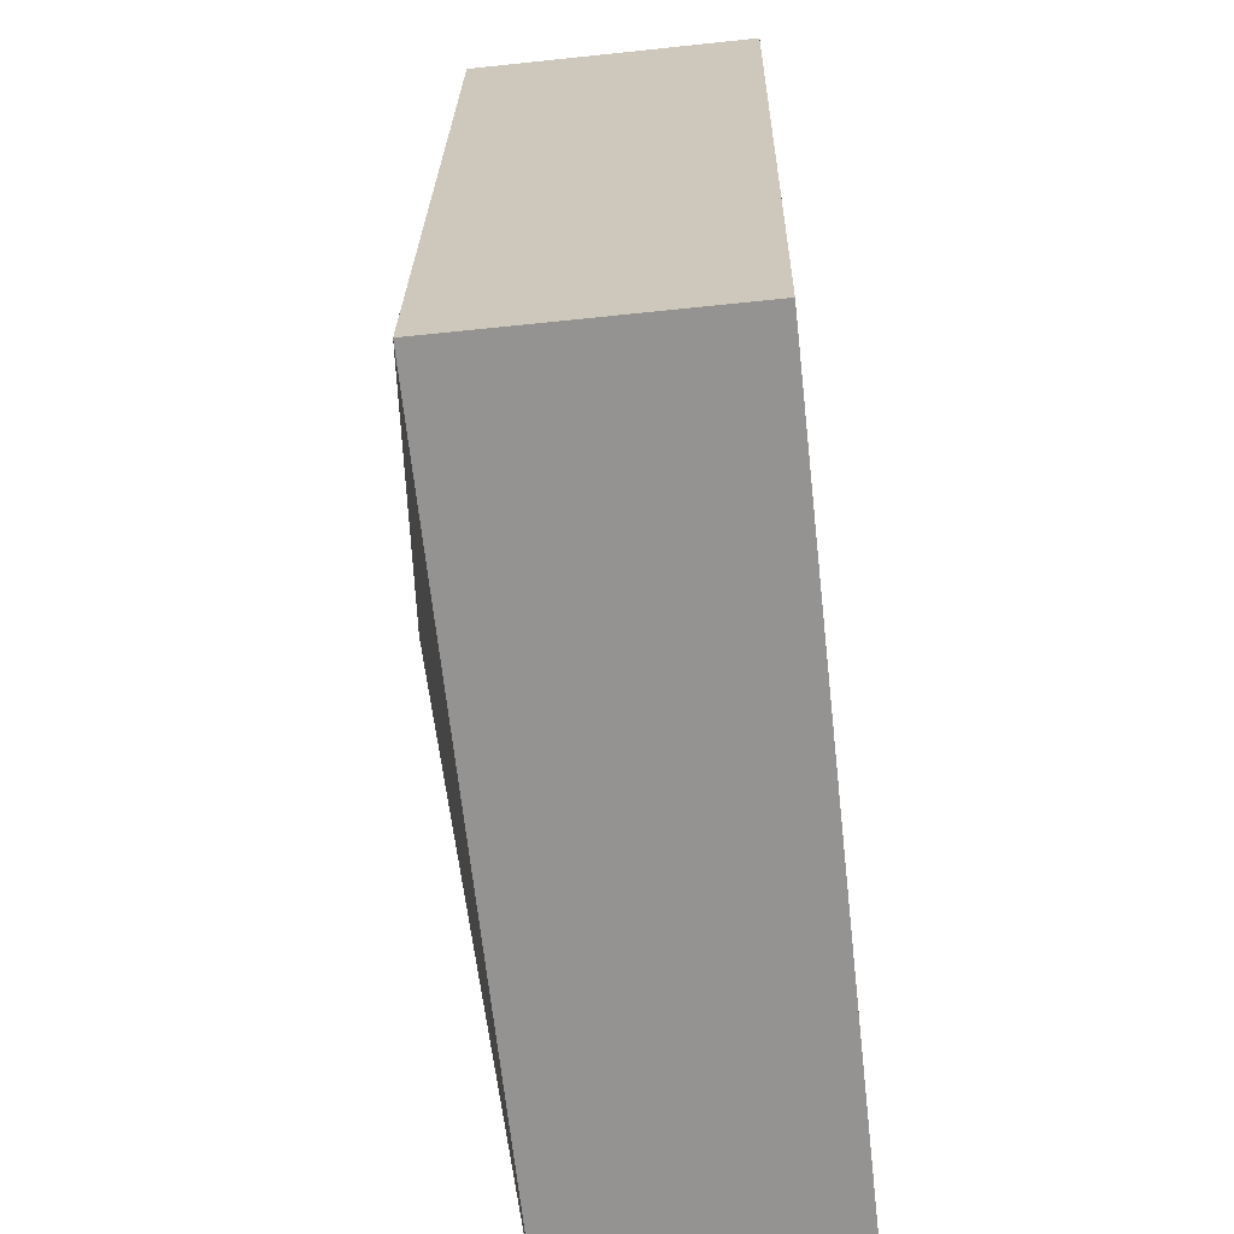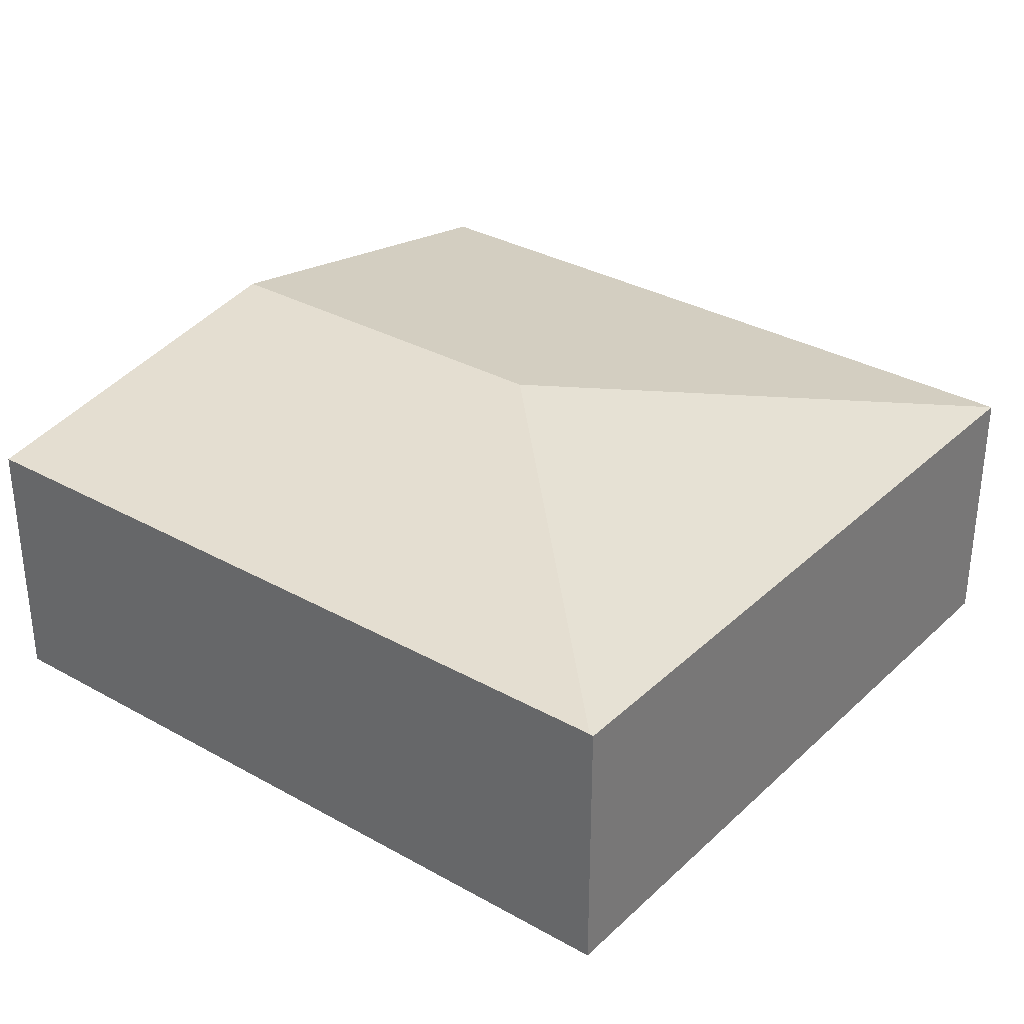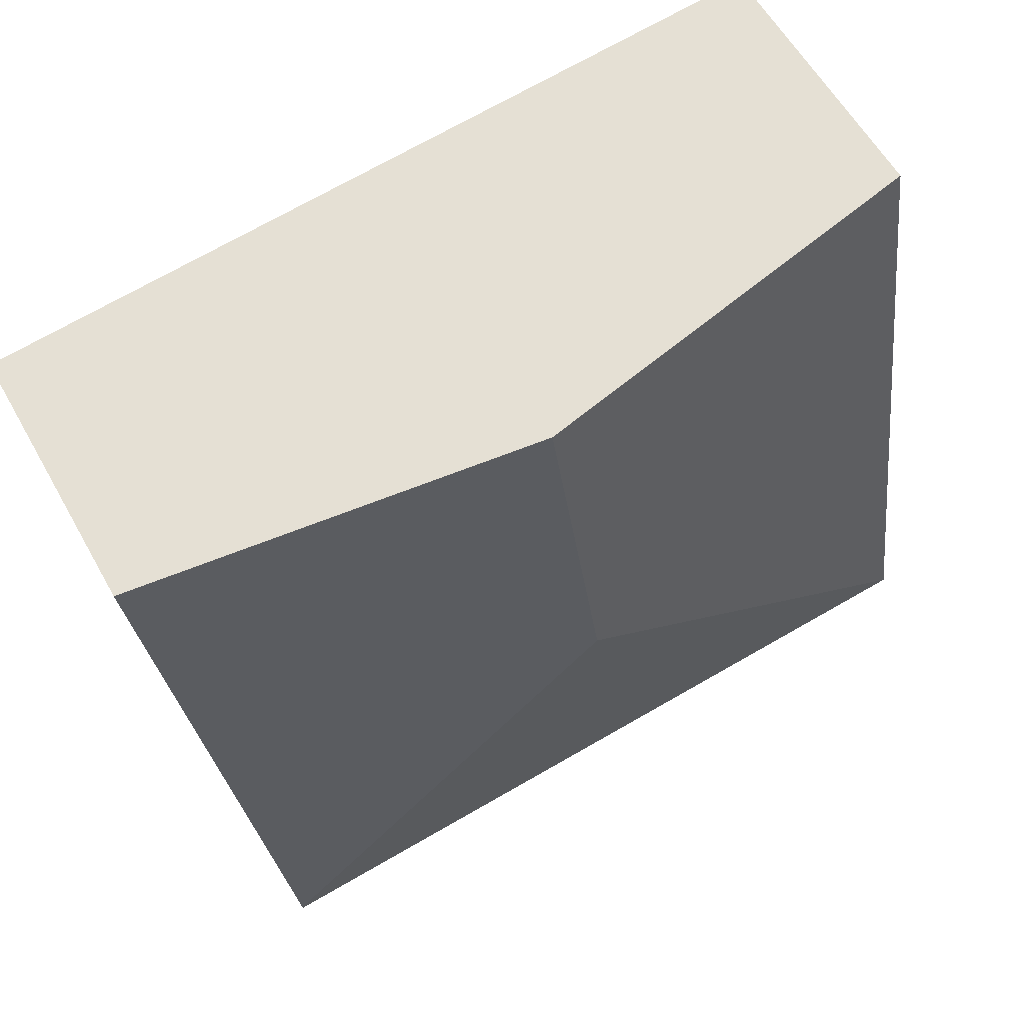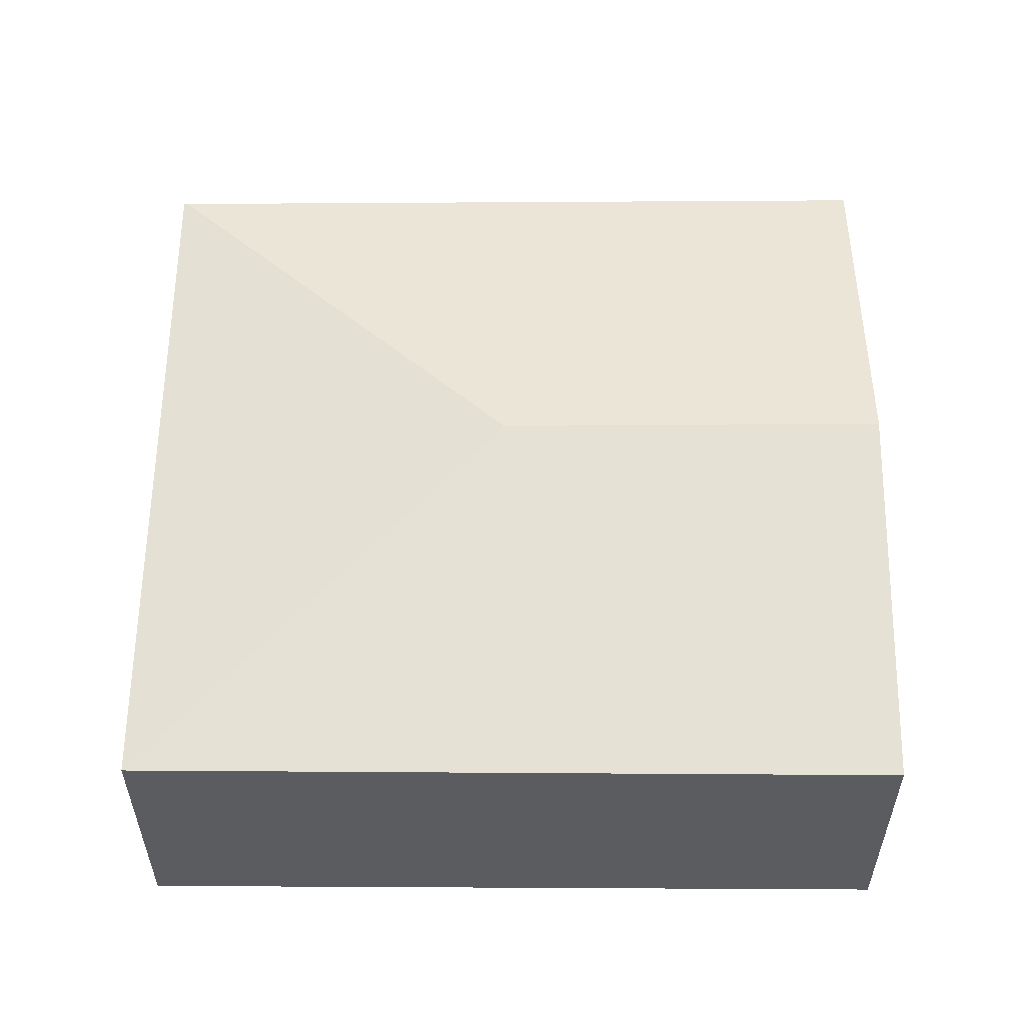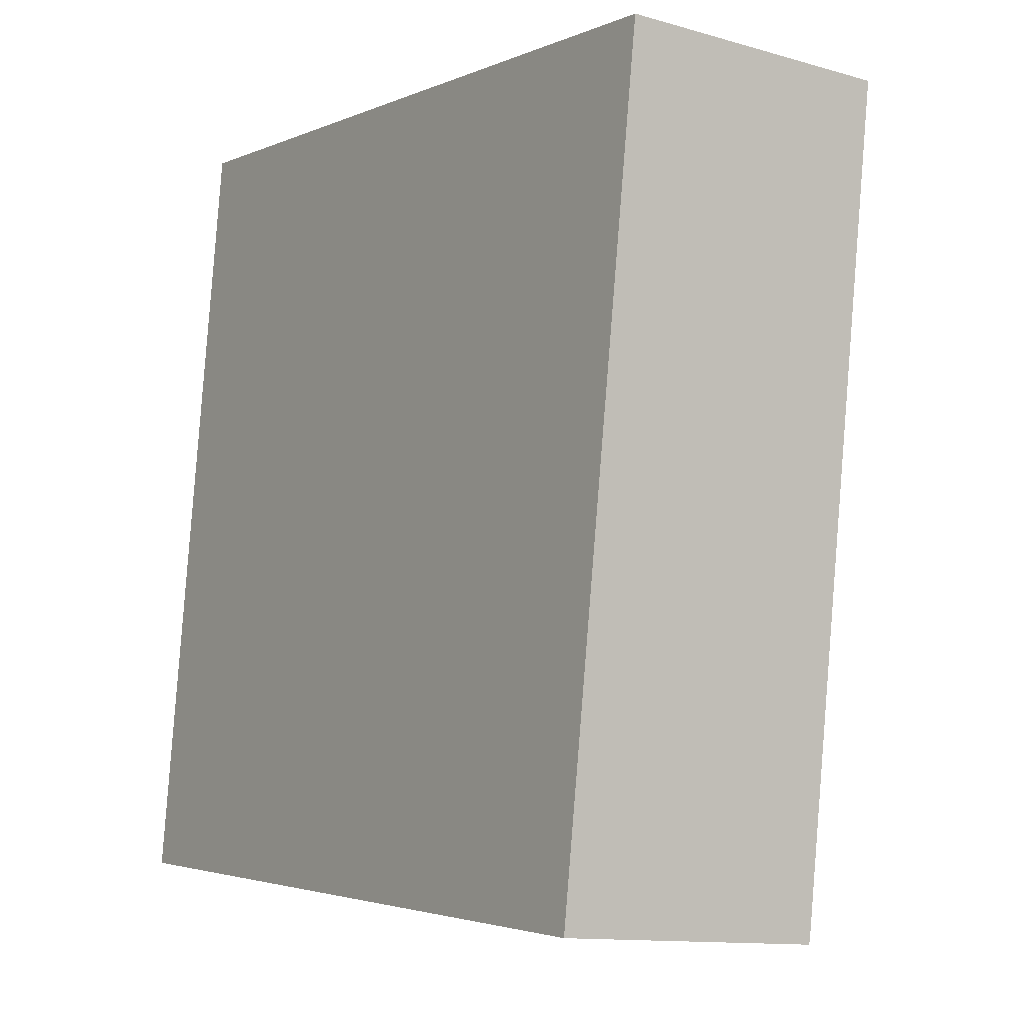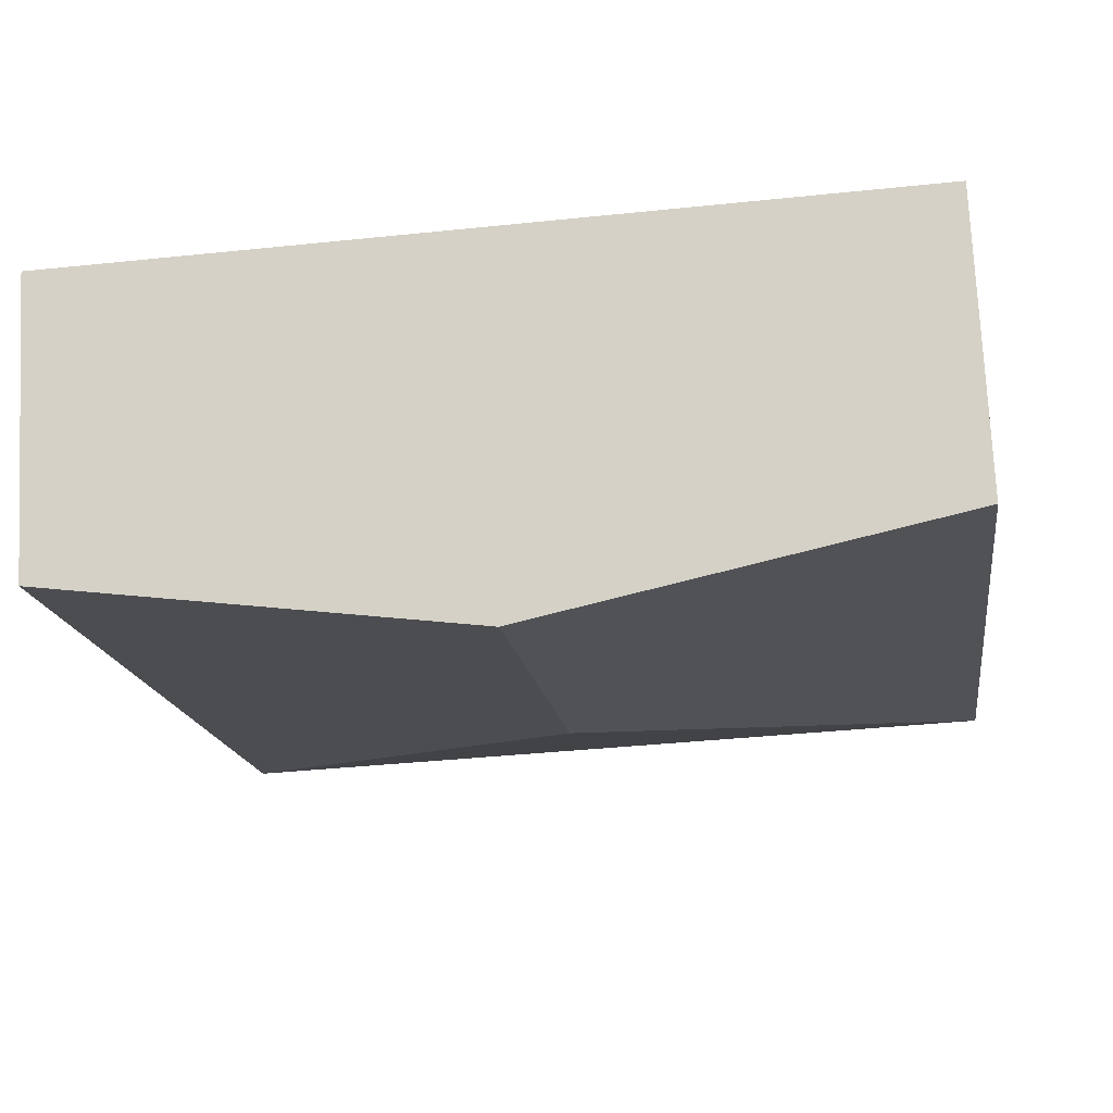
<metadata>
{"format":"obj","ext":"obj","renderer":"f3d","projection":"perspective","resolution":1024,"background":"white","views":[{"elev":-59.0,"azim":-83.7,"up":"+Z"},{"elev":32.3,"azim":136.1,"up":"+Y"},{"elev":57.8,"azim":151.2,"up":"+Z"},{"elev":55.4,"azim":-82.3,"up":"+Y"},{"elev":-12.1,"azim":55.7,"up":"+Z"},{"elev":73.9,"azim":177.2,"up":"+Z"}]}
</metadata>
<code>
v  5.591 1.993 -0.748
v  3.6 2.472 5.37
v  6.415 1.993 5.013
v  3.178 2.472 2.418
v  0.742 1.986 5.732
v  0 2 1.225e-16
v  5.587 1.988 -0.776
v  0 0 0
v  5.587 4.752e-17 -0.776
v  0.742 -3.51e-16 5.732
v  3.6 -3.288e-16 5.37
v  6.415 -3.07e-16 5.013
v  5.591 4.58e-17 -0.748
g defaultobject
f 1 2 3
f 2 1 4
f 4 5 2
f 5 4 6
f 7 4 1
f 4 7 6
f 7 8 6
f 8 7 9
f 8 5 6
f 5 8 10
f 10 2 5
f 2 10 11
f 2 11 3
f 3 11 12
f 1 9 7
f 9 1 3
f 9 3 13
f 13 3 12
f 8 11 10
f 11 8 9
f 11 9 13
f 11 13 12

</code>
